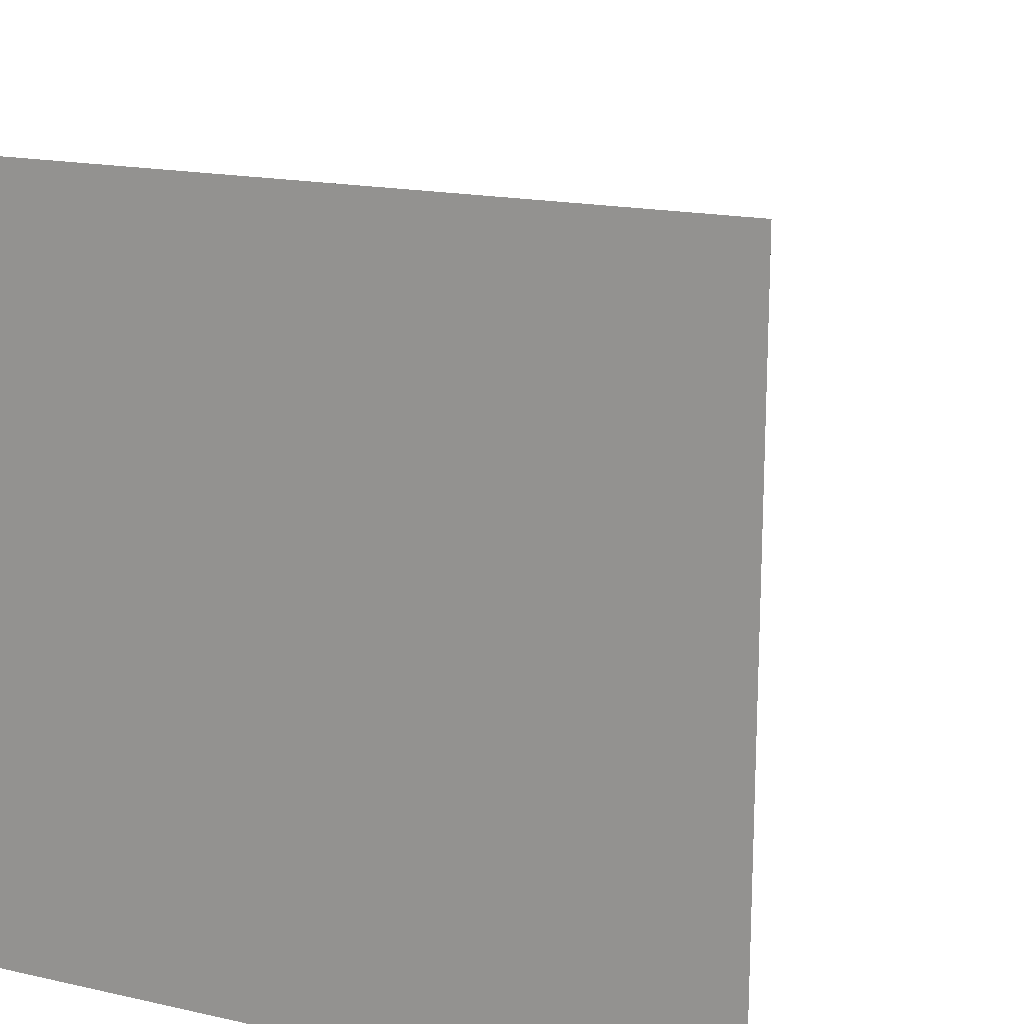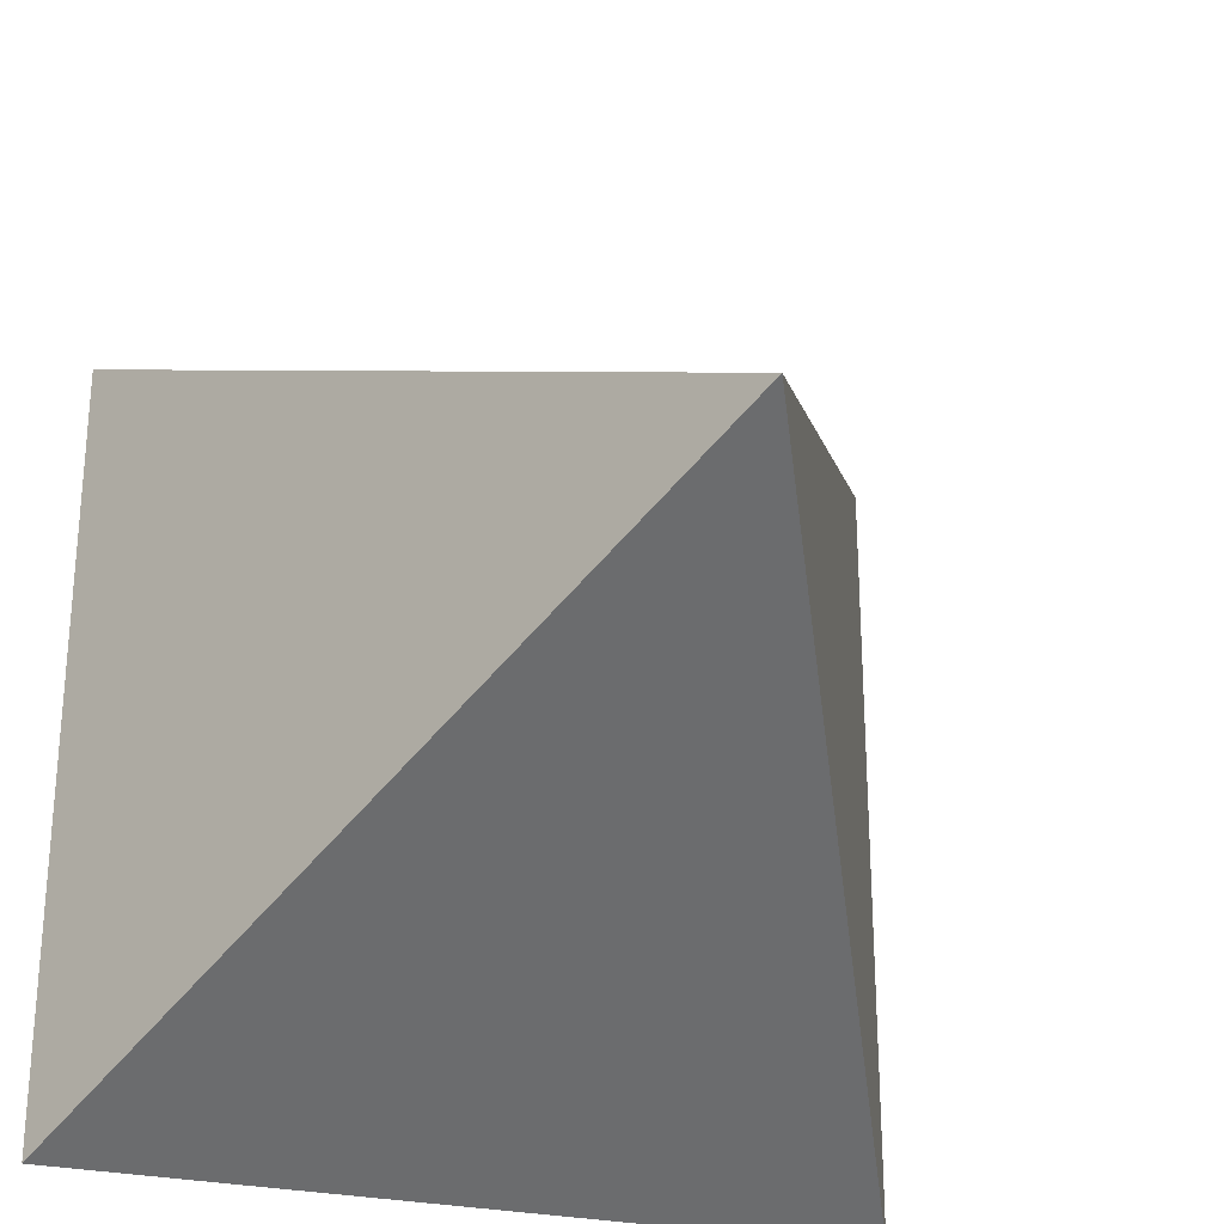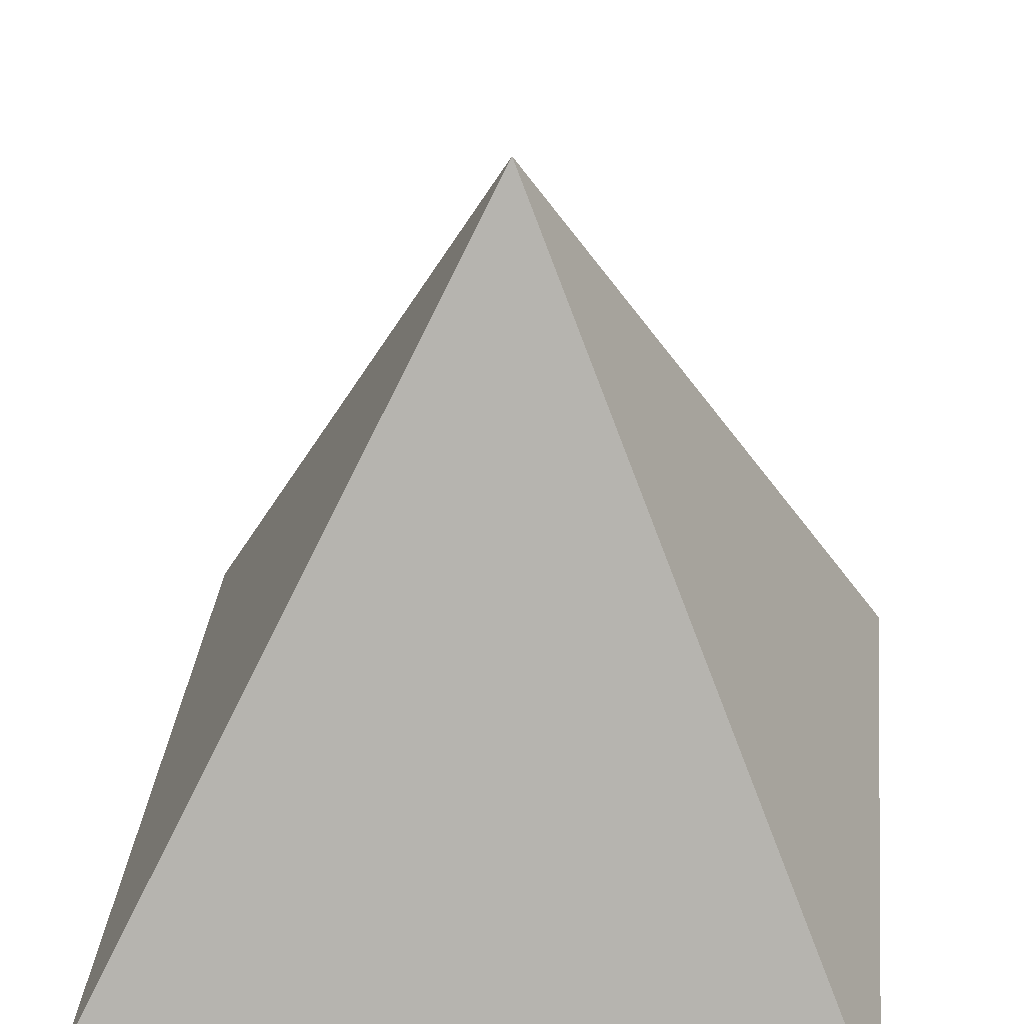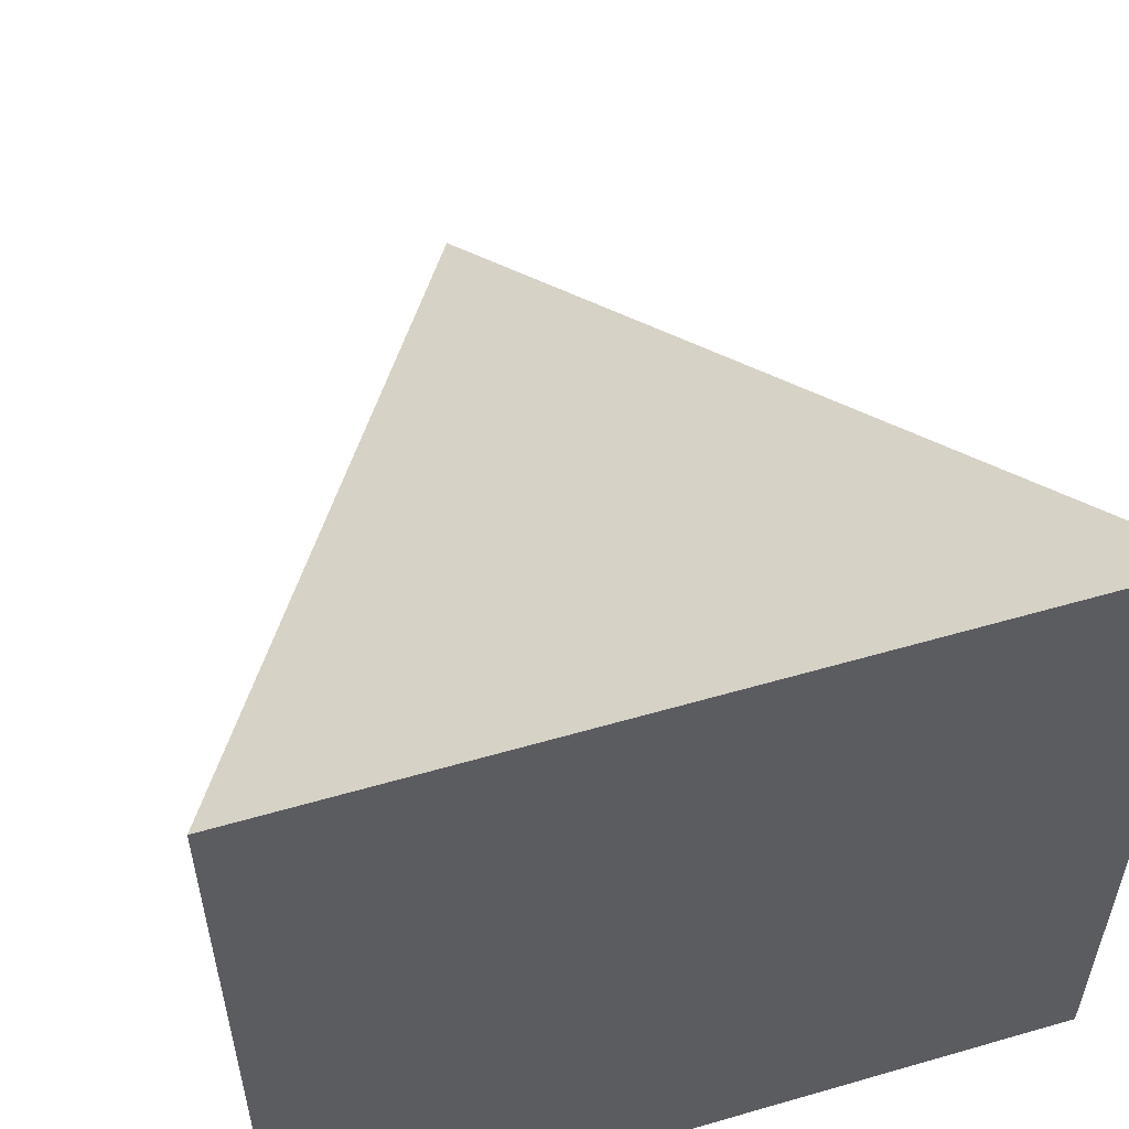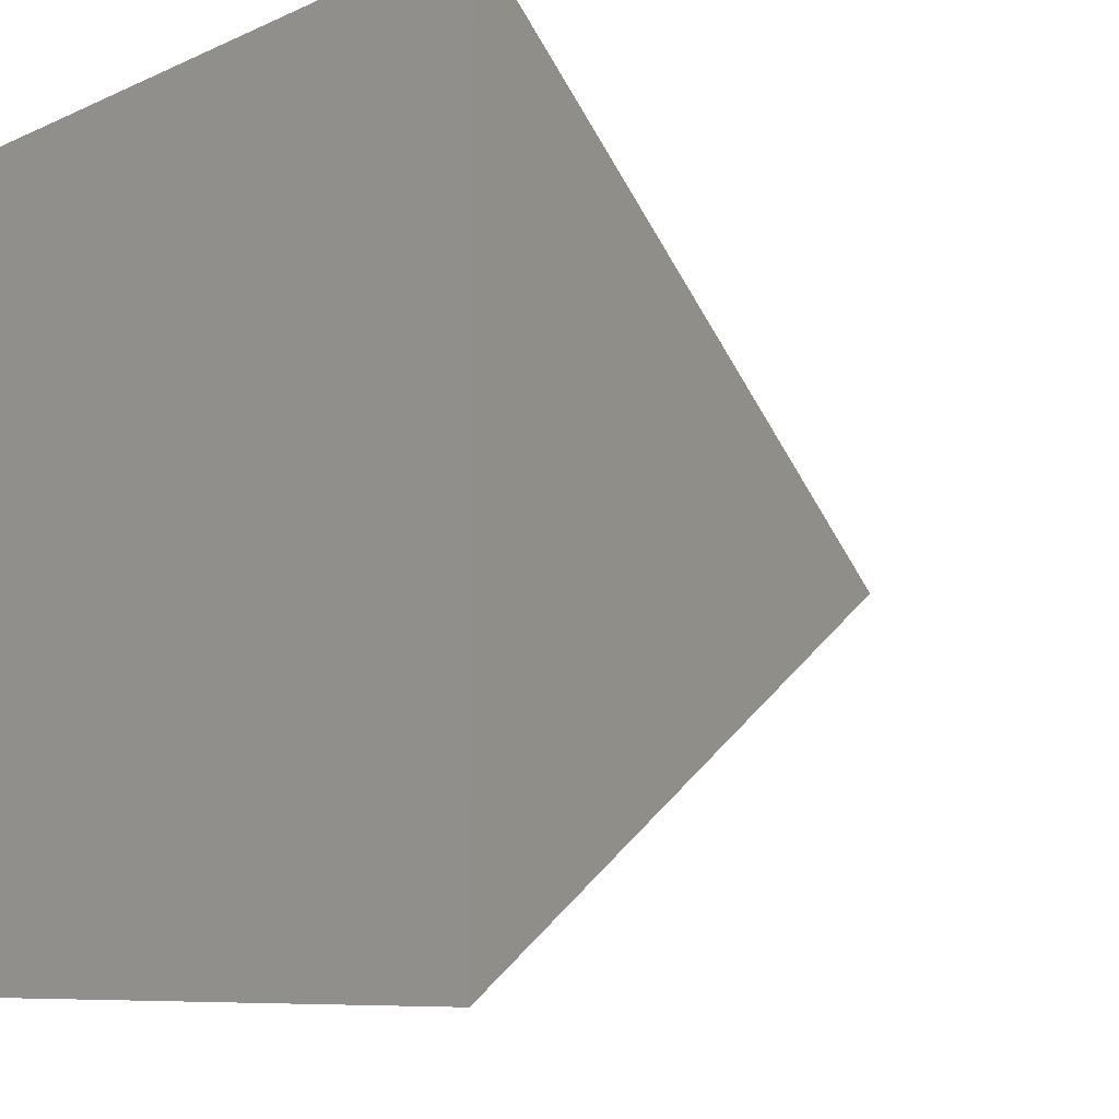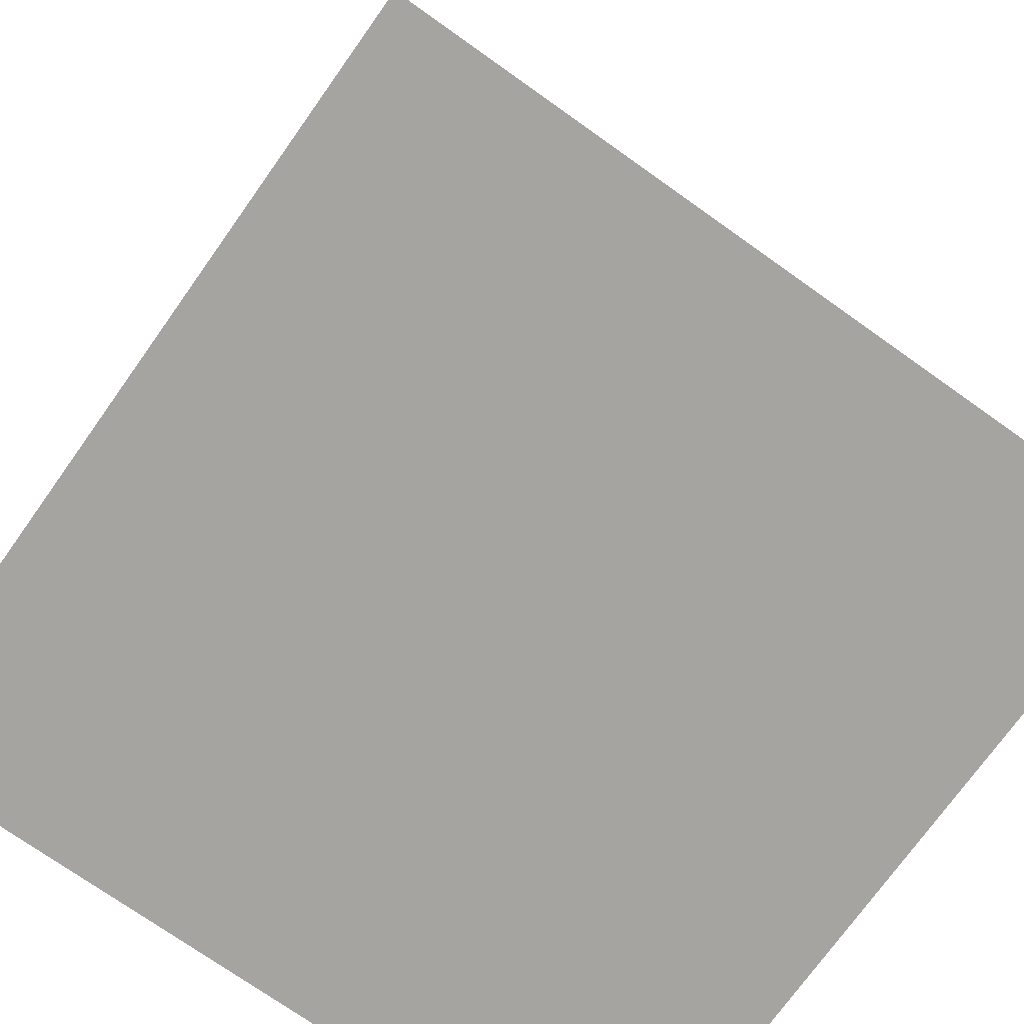
<metadata>
{"format":"obj","ext":"obj","renderer":"f3d","projection":"perspective","resolution":1024,"background":"white","views":[{"elev":17.1,"azim":24.2,"up":"+Z"},{"elev":-27.7,"azim":161.7,"up":"+Z"},{"elev":34.8,"azim":96.3,"up":"+Y"},{"elev":56.1,"azim":-16.9,"up":"+Z"},{"elev":-7.9,"azim":51.5,"up":"+Z"},{"elev":-73.3,"azim":144.6,"up":"+Y"}]}
</metadata>
<code>
o Cube
v -1.428 -1.428 1.428
v 0 1.428 0
v -1.428 -1.428 -1.428
v 1.428 -1.428 1.428
v 1.428 -1.428 -1.428
f 1 2 3
f 3 2 5
f 5 2 4
f 4 2 1
f 3 5 4 1

</code>
